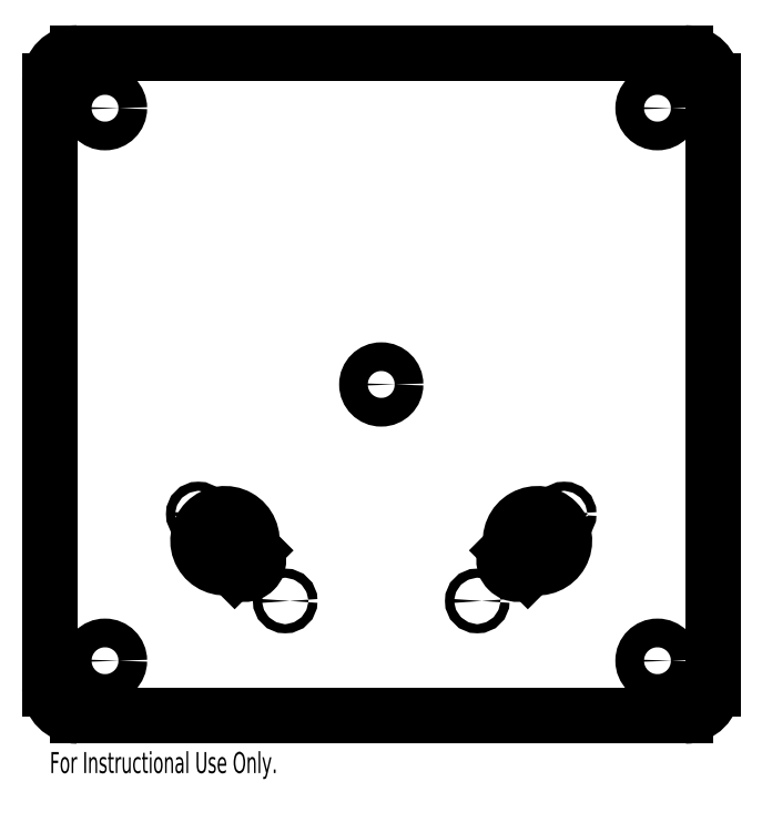
<metadata>
{"format":"dxf","ext":"dxf","renderer":"ezdxf+matplotlib","layout":"modelspace","background":"white","min_lineweight":24,"dpi":150}
</metadata>
<code>
0
SECTION
2
ENTITIES
0
CIRCLE
8
0
10
-22.08
20
-49.76
30
0
40
1.05
0
CIRCLE
8
0
10
42.06
20
-29.79
30
0
40
1.05
0
CIRCLE
8
0
10
-63.5
20
63.5
30
0
40
3.302
0
CIRCLE
8
0
10
63.5
20
-63.5
30
0
40
3.302
0
ARC
8
0
10
-69.85
20
-69.85
30
0
40
6.35
50
180
51
270
0
LINE
8
0
10
-69.85
20
-76.2
30
0
11
69.85
21
-76.2
31
0
0
ARC
8
0
10
69.85
20
-69.85
30
0
40
6.35
50
270
51
0
0
LINE
8
0
10
76.2
20
-69.85
30
0
11
76.2
21
69.85
31
0
0
ARC
8
0
10
69.85
20
69.85
30
0
40
6.35
50
0
51
90
0
LINE
8
0
10
69.85
20
76.2
30
0
11
-69.85
21
76.2
31
0
0
ARC
8
0
10
-69.85
20
69.85
30
0
40
6.35
50
90
51
180
0
LINE
8
0
10
-76.2
20
69.85
30
0
11
-76.2
21
-69.85
31
0
0
CIRCLE
8
0
10
63.5
20
63.5
30
0
40
3.302
0
CIRCLE
8
0
10
-63.5
20
-63.5
30
0
40
3.302
0
CIRCLE
8
0
10
0
20
0
30
0
40
3.302
0
LINE
8
0
10
-34.43
20
-41.94
30
0
11
-33.69
21
-42.67
31
0
0
ARC
8
0
10
-35.92
20
-35.92
30
0
40
6.2
50
346.1
51
283.9
0
LINE
8
0
10
-29.17
20
-38.15
30
0
11
-29.9
21
-37.41
31
0
0
ARC
8
0
10
-31.43
20
-40.41
30
0
40
3.2
50
225
51
45
0
LINE
8
0
10
29.9
20
-37.41
30
0
11
29.17
21
-38.15
31
0
0
ARC
8
0
10
35.92
20
-35.92
30
0
40
6.2
50
256.1
51
193.9
0
LINE
8
0
10
33.69
20
-42.67
30
0
11
34.43
21
-41.94
31
0
0
ARC
8
0
10
31.43
20
-40.41
30
0
40
3.2
50
135
51
315
0
CIRCLE
8
0
10
22.08
20
-49.76
30
0
40
1.05
0
CIRCLE
8
0
10
-42.06
20
-29.79
30
0
40
1.05
0
TEXT
8
0
10
-76.2
20
-81.74
30
0
40
4.834
1
SOLIDWORKS Educational Product.
41
0.6774
11
-76.2
21
-83.45
31
0
73
     1
0
TEXT
8
0
10
-76.2
20
-88.99
30
0
40
4.834
1
For Instructional Use Only.
41
0.6611
11
-76.2
21
-90.7
31
0
73
     1
0
ENDSEC
0
EOF

</code>
